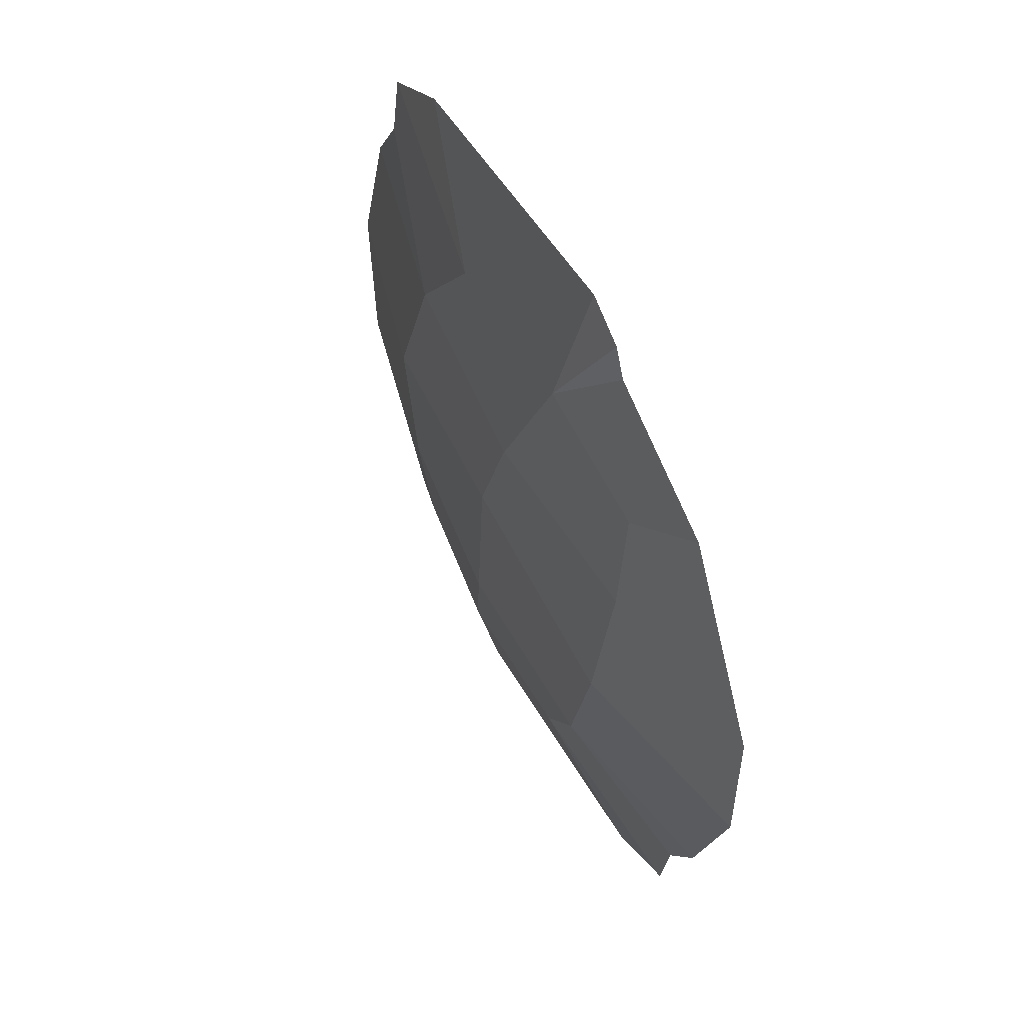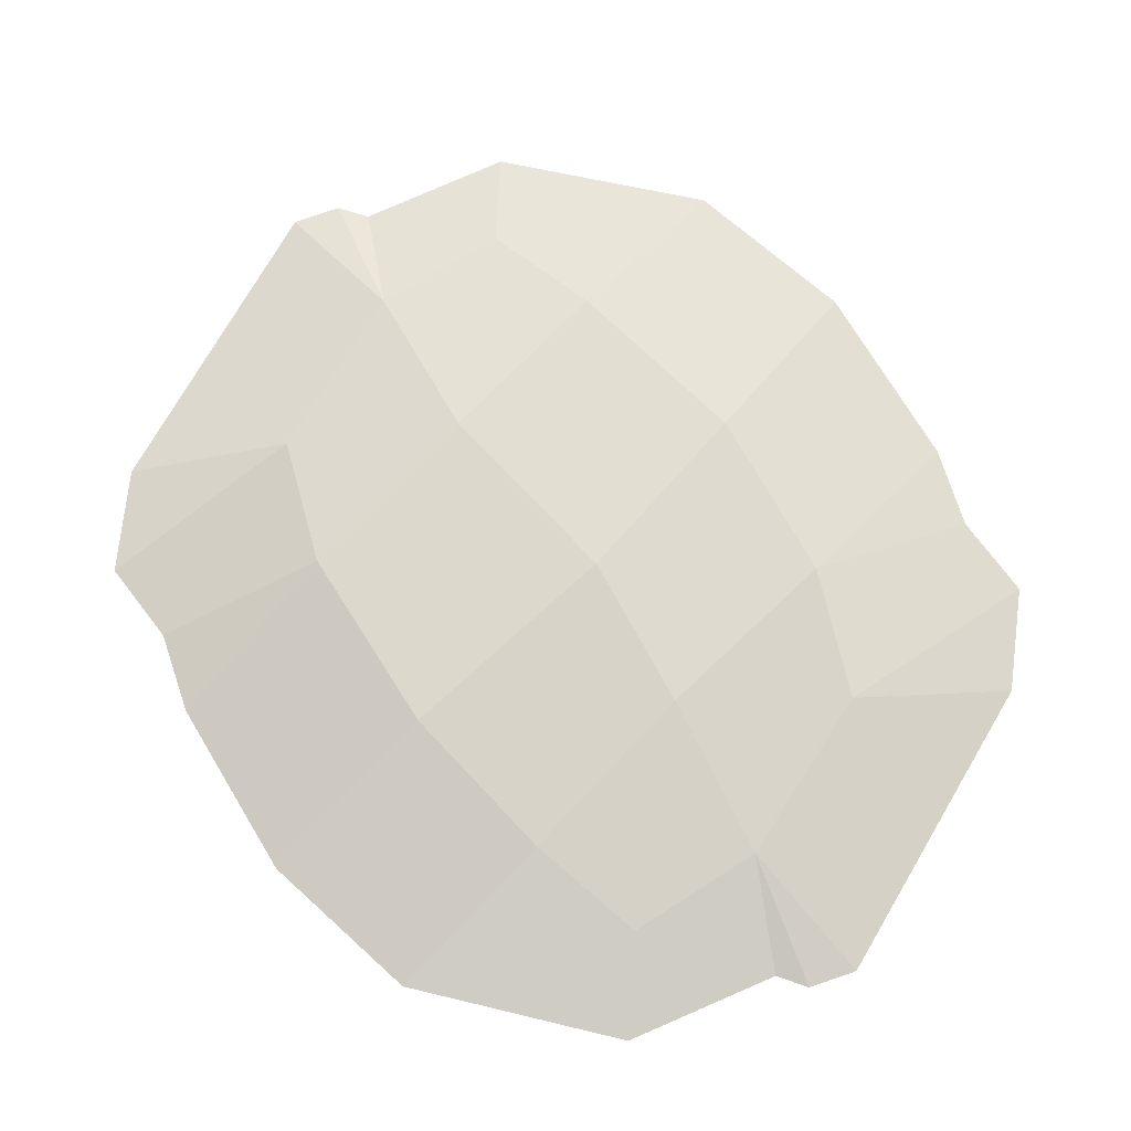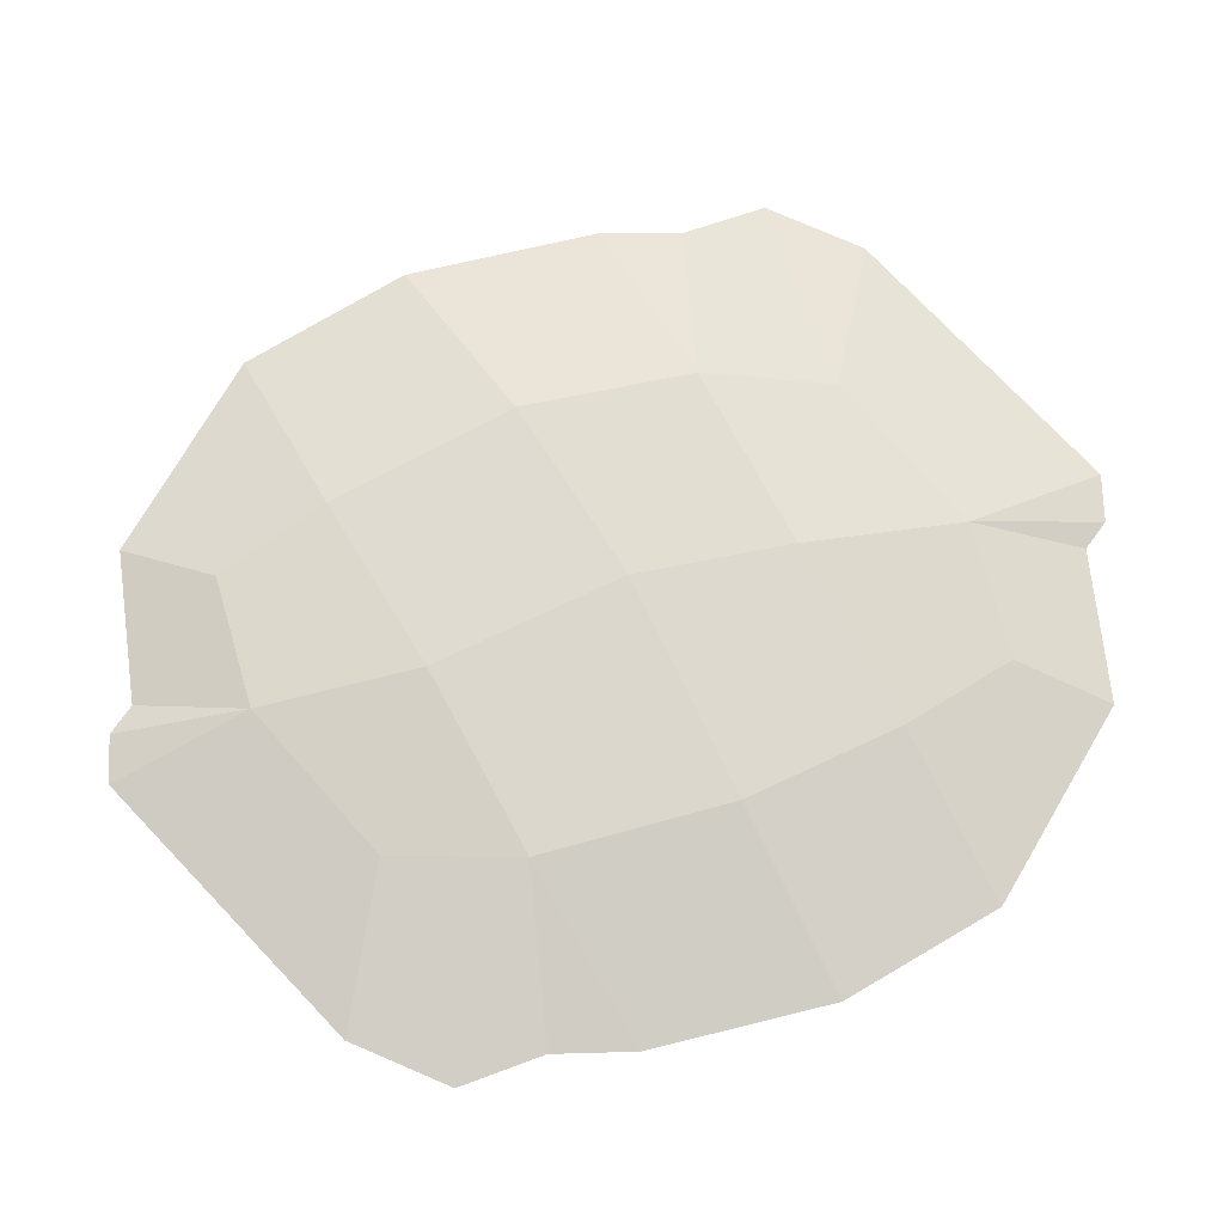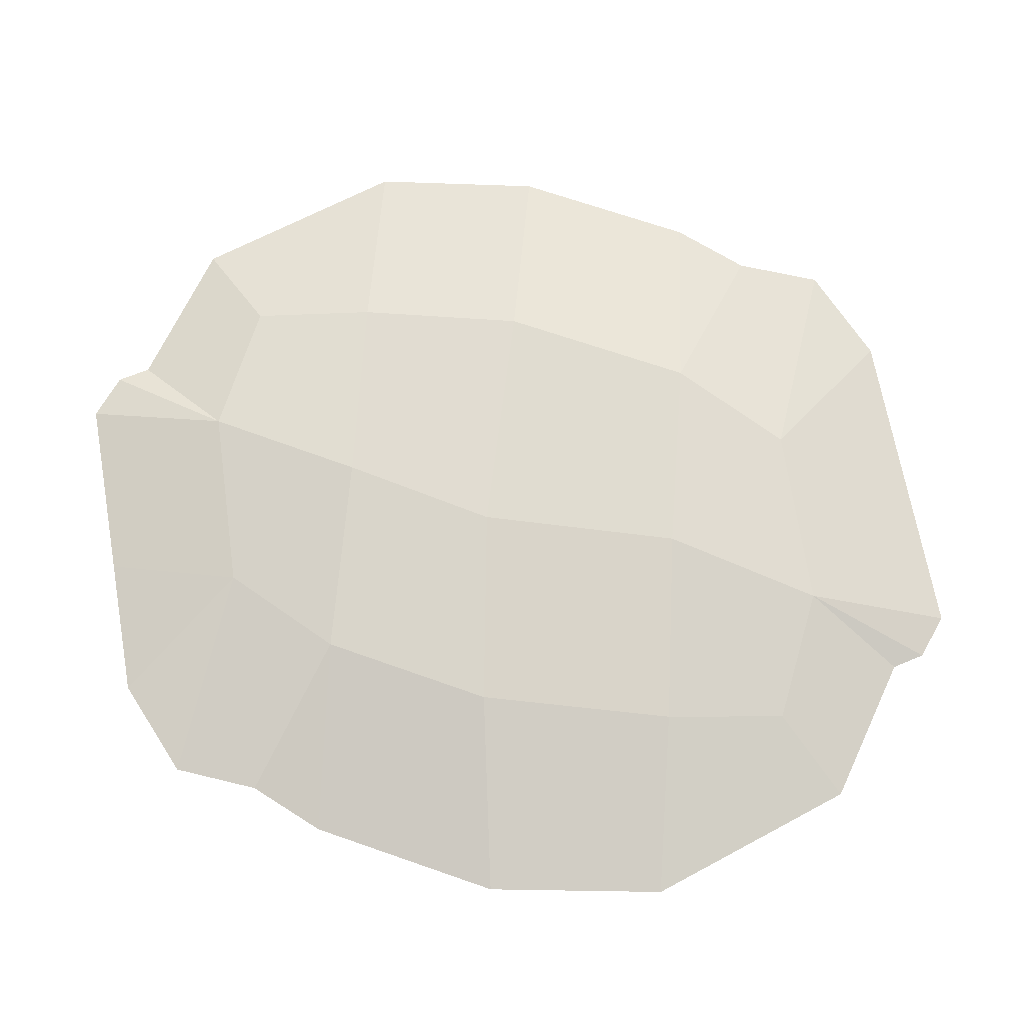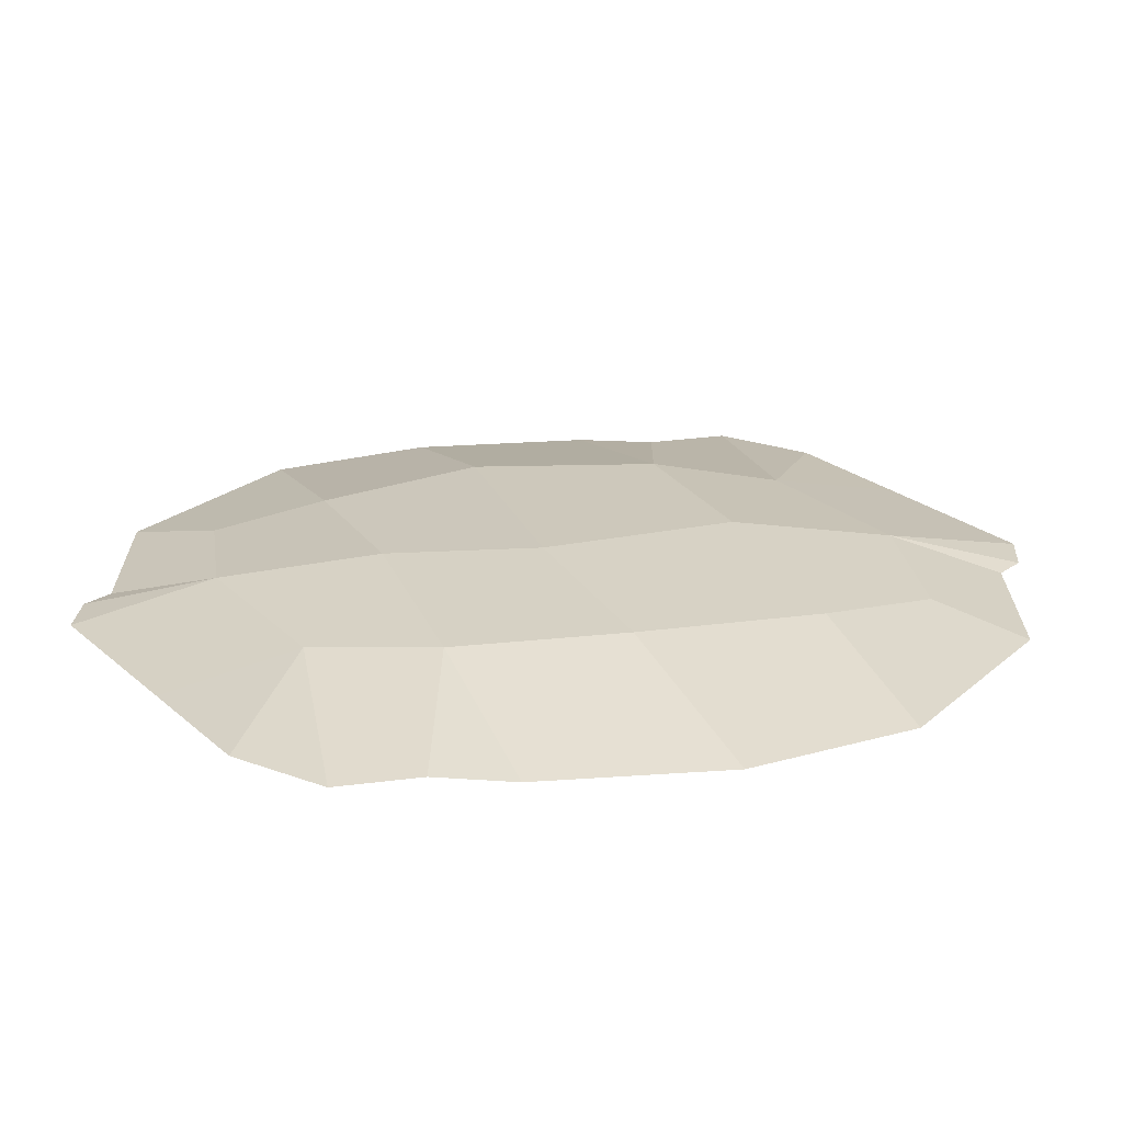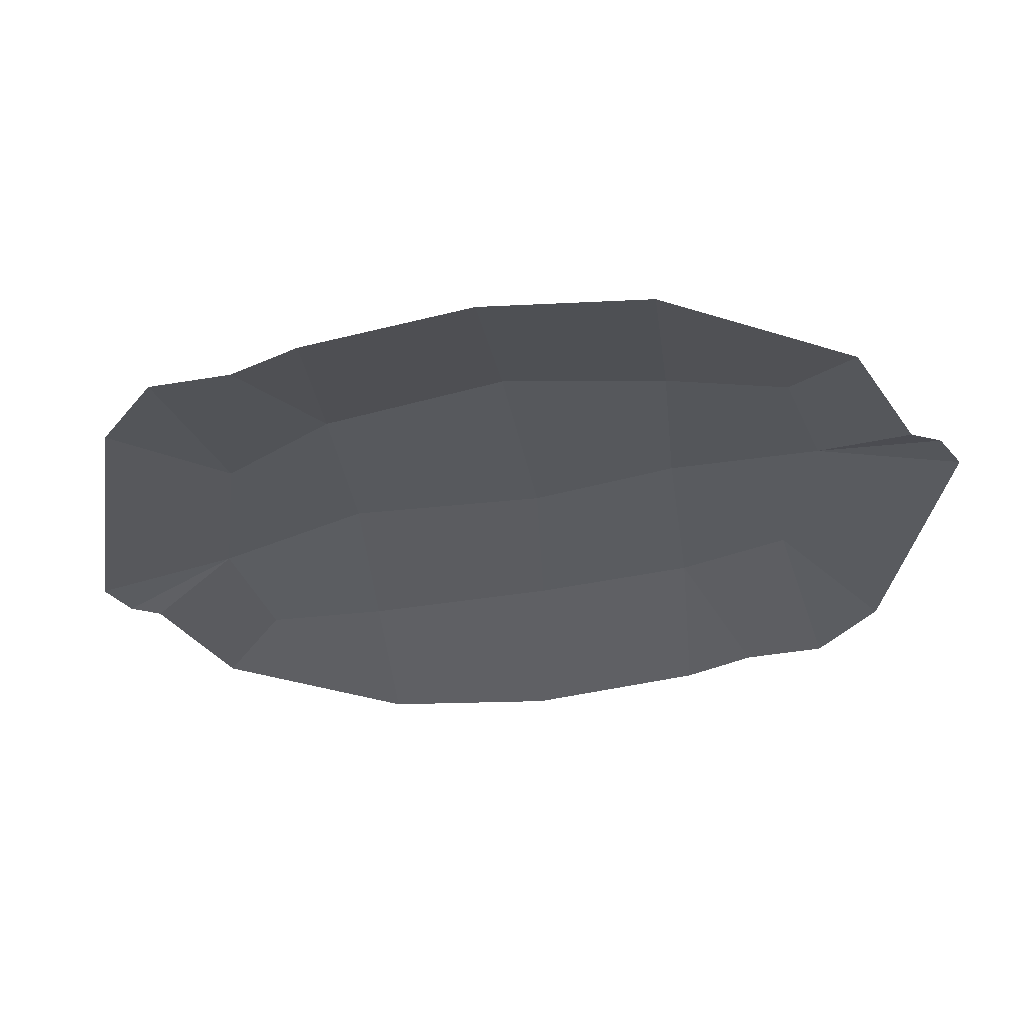
<metadata>
{"format":"obj","ext":"obj","renderer":"f3d","projection":"perspective","resolution":1024,"background":"white","views":[{"elev":58.2,"azim":-116.8,"up":"+Z"},{"elev":71.7,"azim":-46.9,"up":"+Y"},{"elev":70.7,"azim":-119.7,"up":"+Y"},{"elev":71.7,"azim":92.9,"up":"+Y"},{"elev":24.3,"azim":67.0,"up":"+Y"},{"elev":-31.6,"azim":-85.1,"up":"+Y"}]}
</metadata>
<code>
v 571.1 -30.29 -632.5
v -376.3 -30.29 -691.5
v 201.1 -30.29 -834.6
v -630.6 -30.29 -282.1
v -275.3 45.36 -288.6
v 90.42 65.73 -280.3
v 446.8 31.36 -285.9
v 781.4 -30.29 -283.7
v -147 24.7 -499.1
v 183.4 26.06 -568.2
v 429.8 10.76 -511
v -723.1 -30.29 44.9
v -367.2 60.09 59.86
v 64.21 66.99 92.85
v 432 57.37 78.9
v 792.9 -30.29 46.98
v -533.5 -30.29 -572.7
v -559.1 -30.29 -416
v -126.4 -30.29 -753.4
v 307.5 -30.29 -738.9
v 280.6 -30.29 -794.9
v -517.5 -30.29 710.7
v 428.1 -30.29 793.6
v -152.7 -30.29 922.1
v 692.7 -30.29 390.9
v 337.3 45.36 388.3
v -28.04 65.73 370.8
v -384.5 31.36 367.4
v -718.9 -30.29 356.7
v 203.8 24.7 595.5
v -128.3 26.06 656.2
v -373.1 10.76 592.8
v 588.2 -30.29 678.9
v 617.8 -30.29 522.9
v 176.7 -30.29 849.2
v -256.7 -30.29 823.7
v -231.2 -30.29 880.4
f 10 11 1 20
f 9 10 3 19
f 12 13 5 4
f 15 16 8 7
f 18 5 9 17
f 5 6 10 9
f 6 7 11 10
f 7 8 1 11
f 13 14 6 5
f 14 15 7 6
f 17 9 2
f 4 5 18
f 9 19 2
f 10 20 21
f 10 21 3
f 31 32 22 36
f 30 31 24 35
f 16 15 26 25
f 13 12 29 28
f 34 26 30 33
f 26 27 31 30
f 27 28 32 31
f 28 29 22 32
f 15 14 27 26
f 14 13 28 27
f 33 30 23
f 25 26 34
f 30 35 23
f 31 36 37
f 31 37 24

</code>
